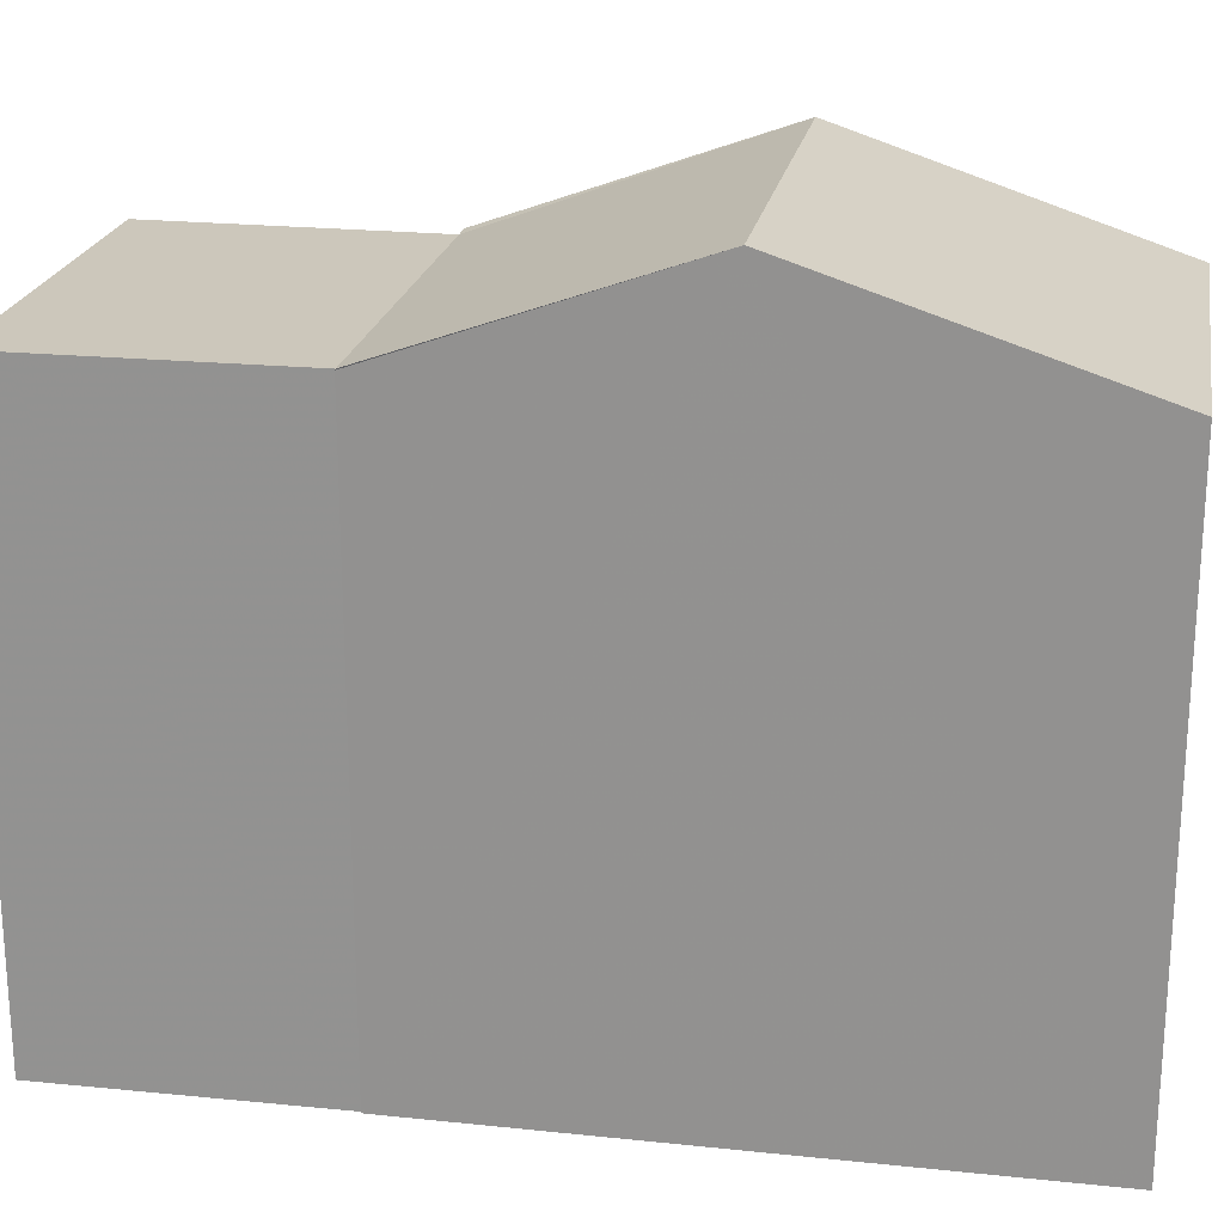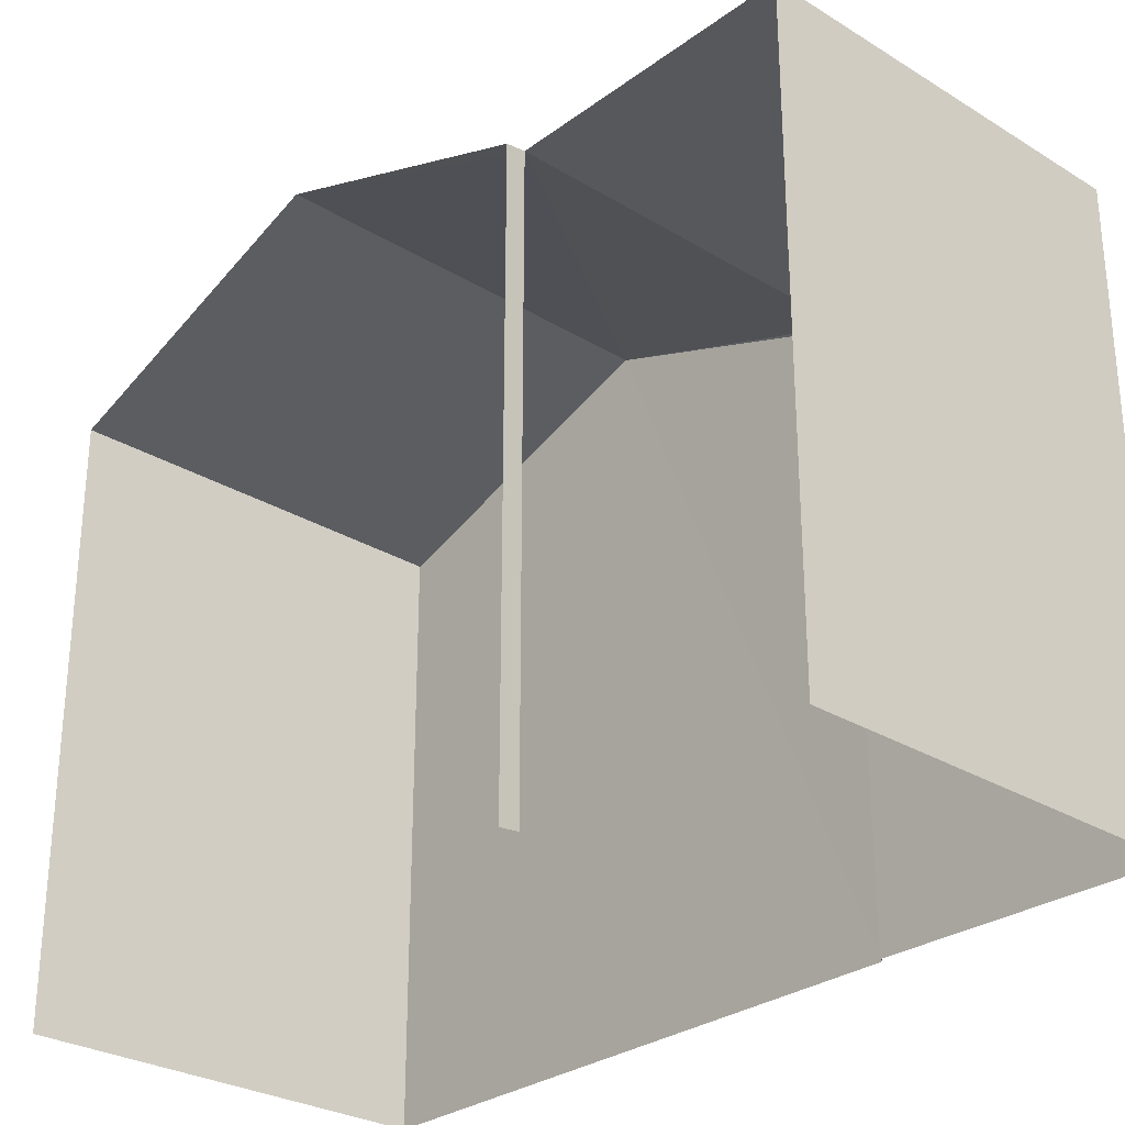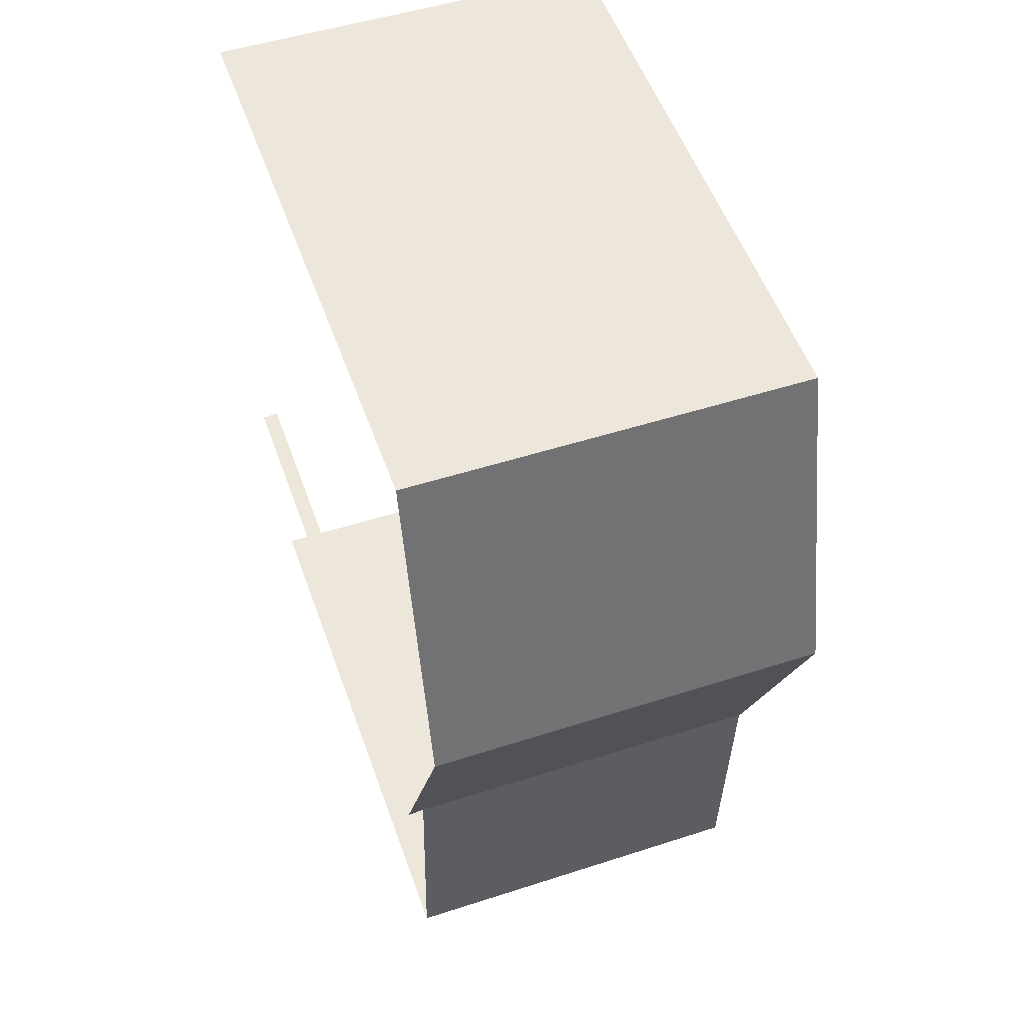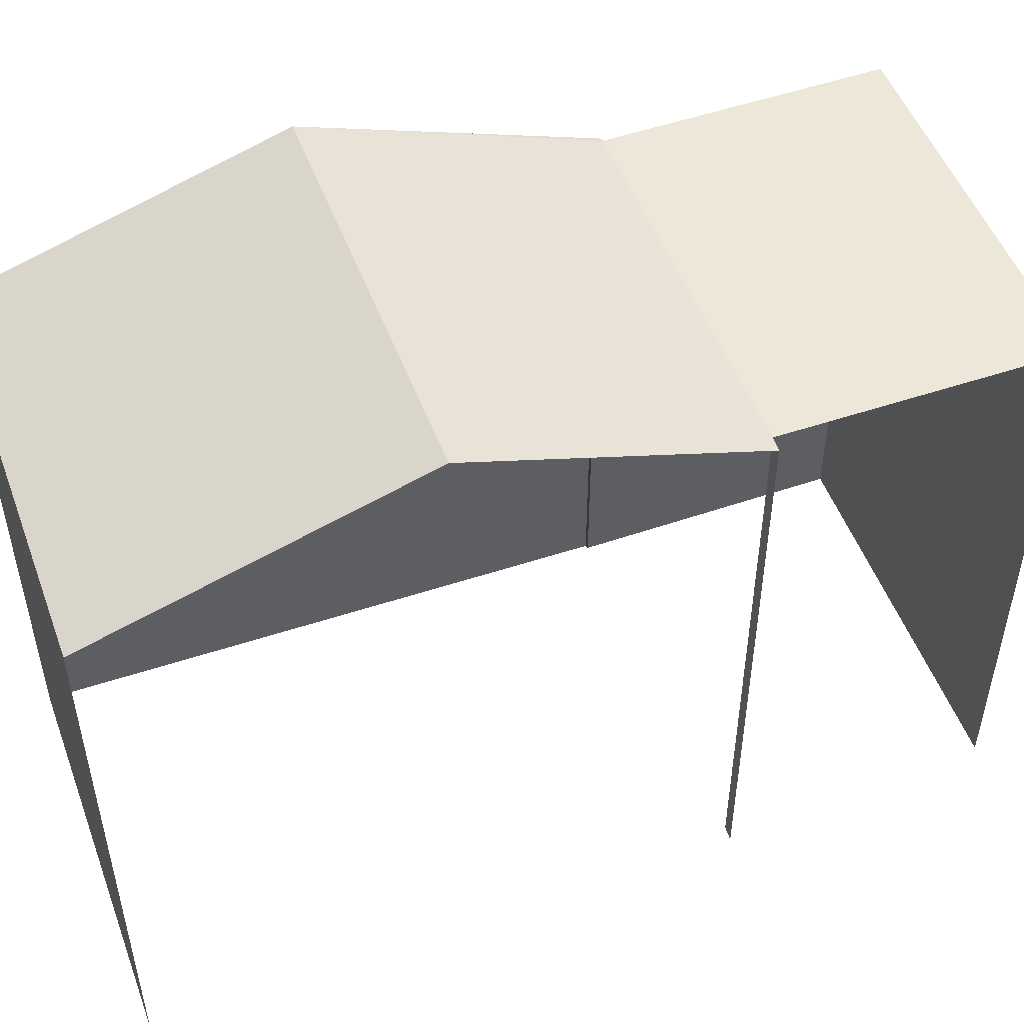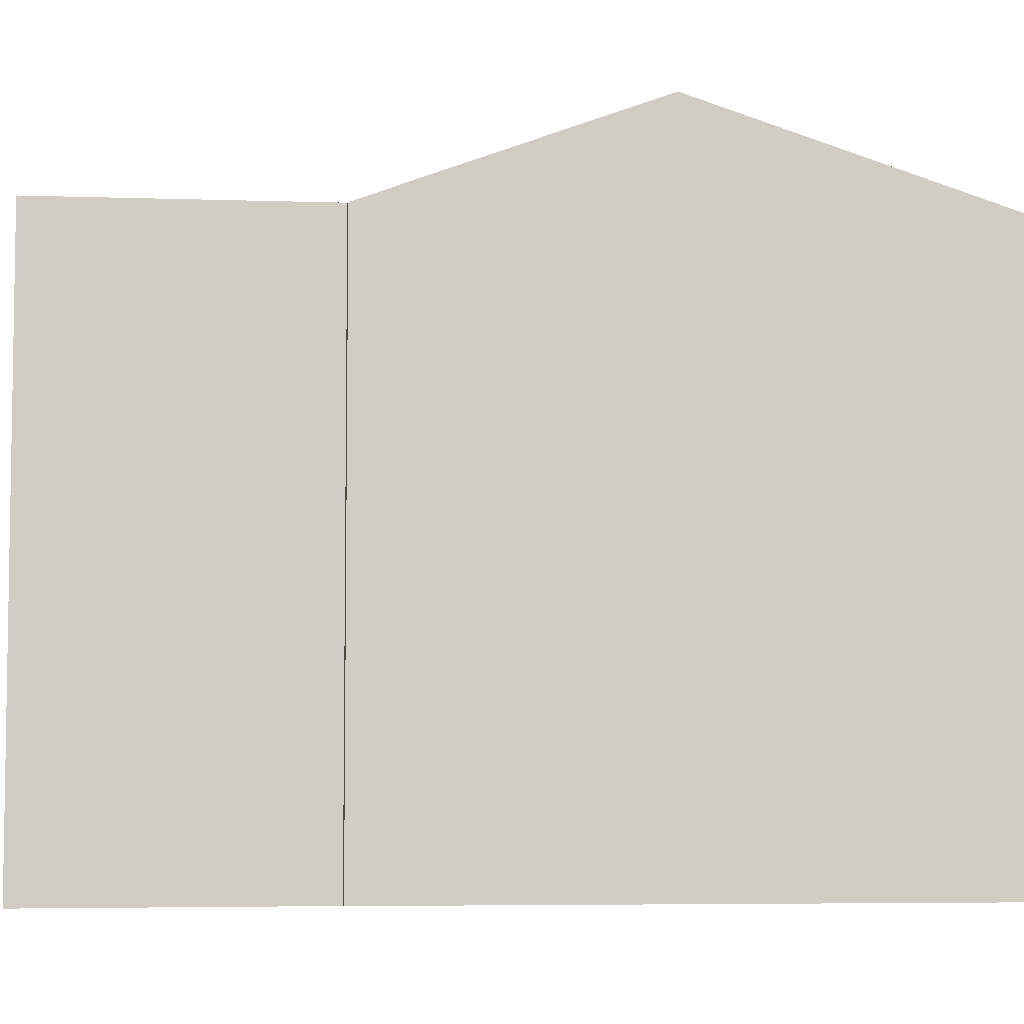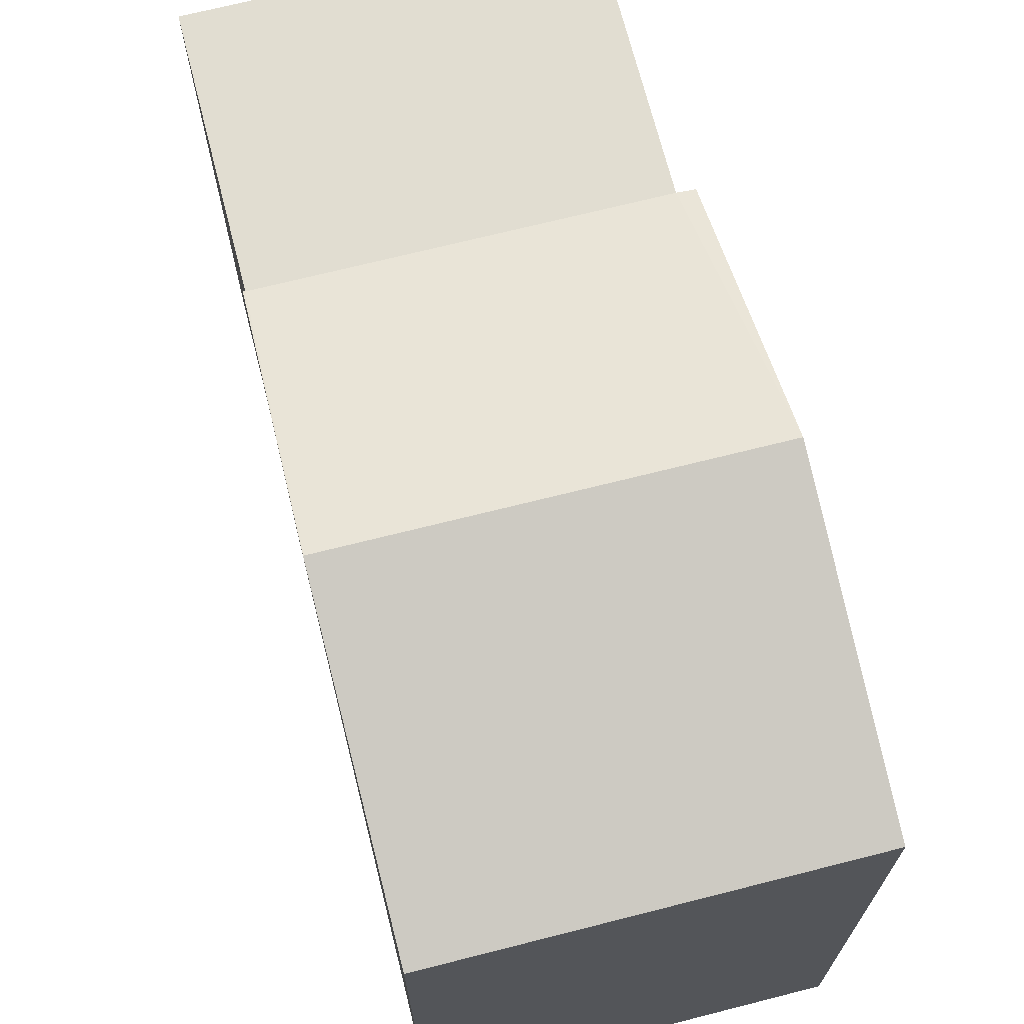
<metadata>
{"format":"obj","ext":"obj","renderer":"f3d","projection":"perspective","resolution":1024,"background":"white","views":[{"elev":21.6,"azim":98.9,"up":"+Z"},{"elev":-28.6,"azim":-43.6,"up":"+Z"},{"elev":54.3,"azim":-19.5,"up":"+Y"},{"elev":50.6,"azim":-111.5,"up":"+Z"},{"elev":-5.4,"azim":83.1,"up":"+Z"},{"elev":68.9,"azim":164.4,"up":"+Z"}]}
</metadata>
<code>
v -3.734e+05 -1.043e+05 25.73
v -3.734e+05 -1.043e+05 25.73
v -3.734e+05 -1.043e+05 25.73
v -3.734e+05 -1.043e+05 25.73
v -3.734e+05 -1.043e+05 25.73
v -3.734e+05 -1.043e+05 25.73
v -3.734e+05 -1.043e+05 25.73
v -3.734e+05 -1.043e+05 25.73
v -3.734e+05 -1.043e+05 32.69
v -3.734e+05 -1.043e+05 33.9
v -3.734e+05 -1.043e+05 32.69
v -3.734e+05 -1.043e+05 32.69
v -3.734e+05 -1.043e+05 33.9
v -3.734e+05 -1.043e+05 32.69
v -3.734e+05 -1.043e+05 32.69
v -3.734e+05 -1.043e+05 32.69
v -3.734e+05 -1.043e+05 32.69
v -3.734e+05 -1.043e+05 32.69
f 1 2 3
f 4 3 5
f 6 4 5
f 2 7 8
f 5 2 8
f 3 2 5
f 17 5 8
f 17 12 5
f 16 4 13
f 4 6 13
f 6 14 13
f 9 10 11
f 11 10 12
f 12 13 14
f 12 10 13
f 15 16 13
f 10 15 13
f 11 17 18
f 11 12 17
f 2 11 18
f 7 2 18
f 16 3 4
f 16 15 3
f 2 1 9
f 11 2 9
f 9 1 10
f 1 3 10
f 3 15 10
f 12 14 6
f 5 12 6
f 17 8 7
f 18 17 7

</code>
